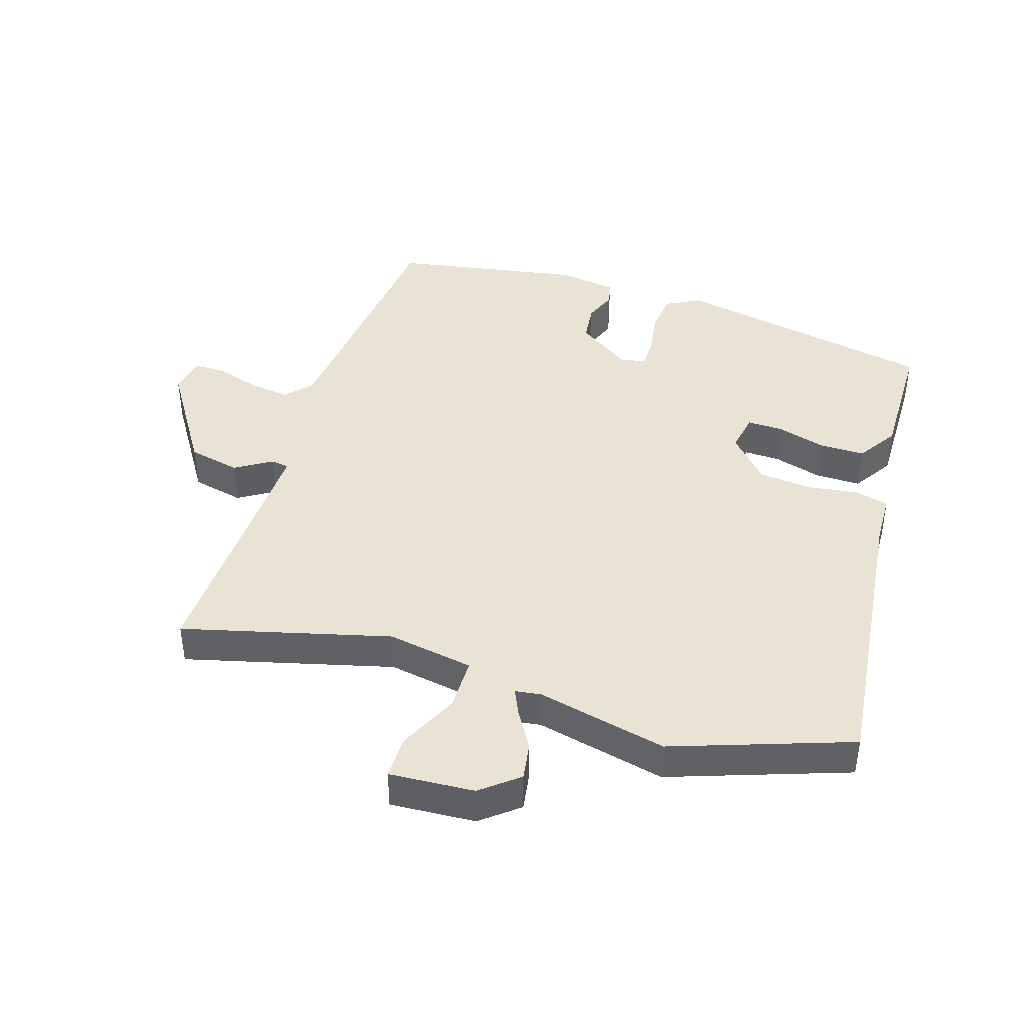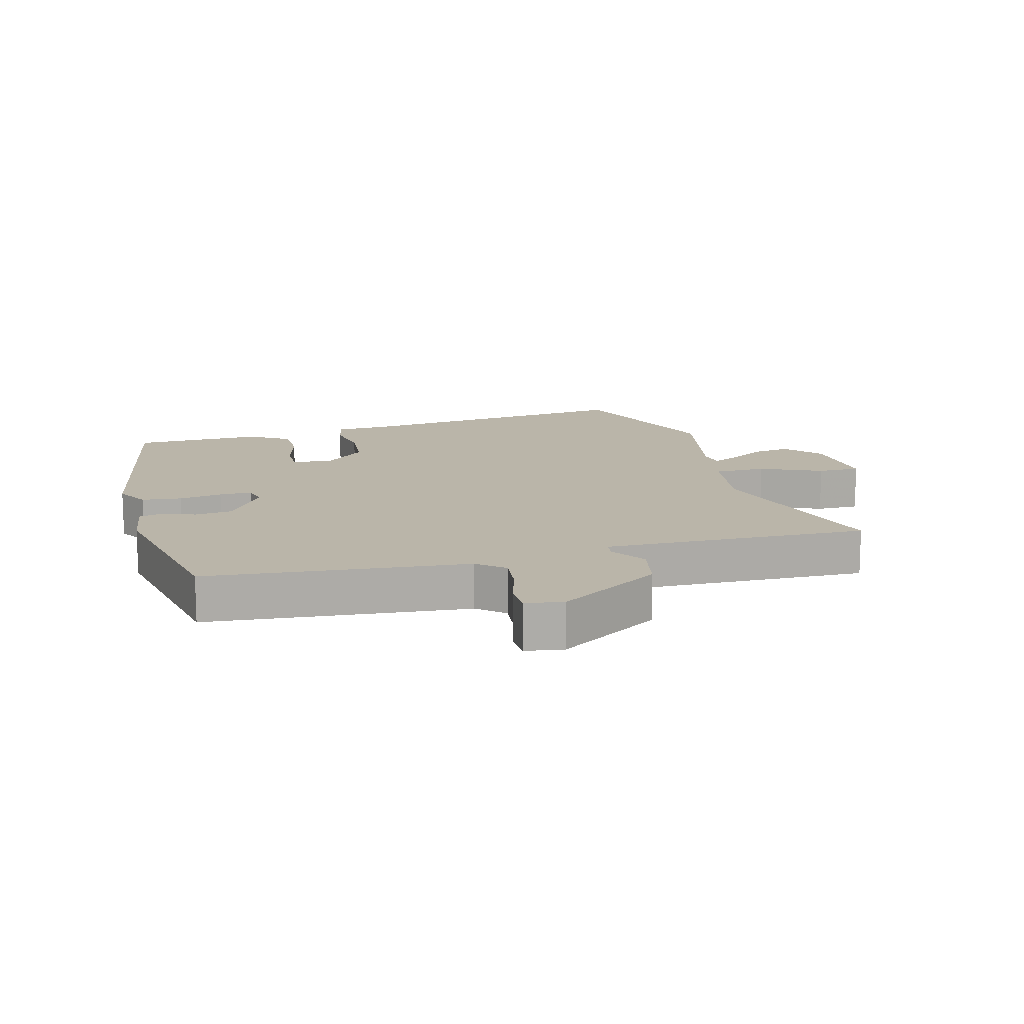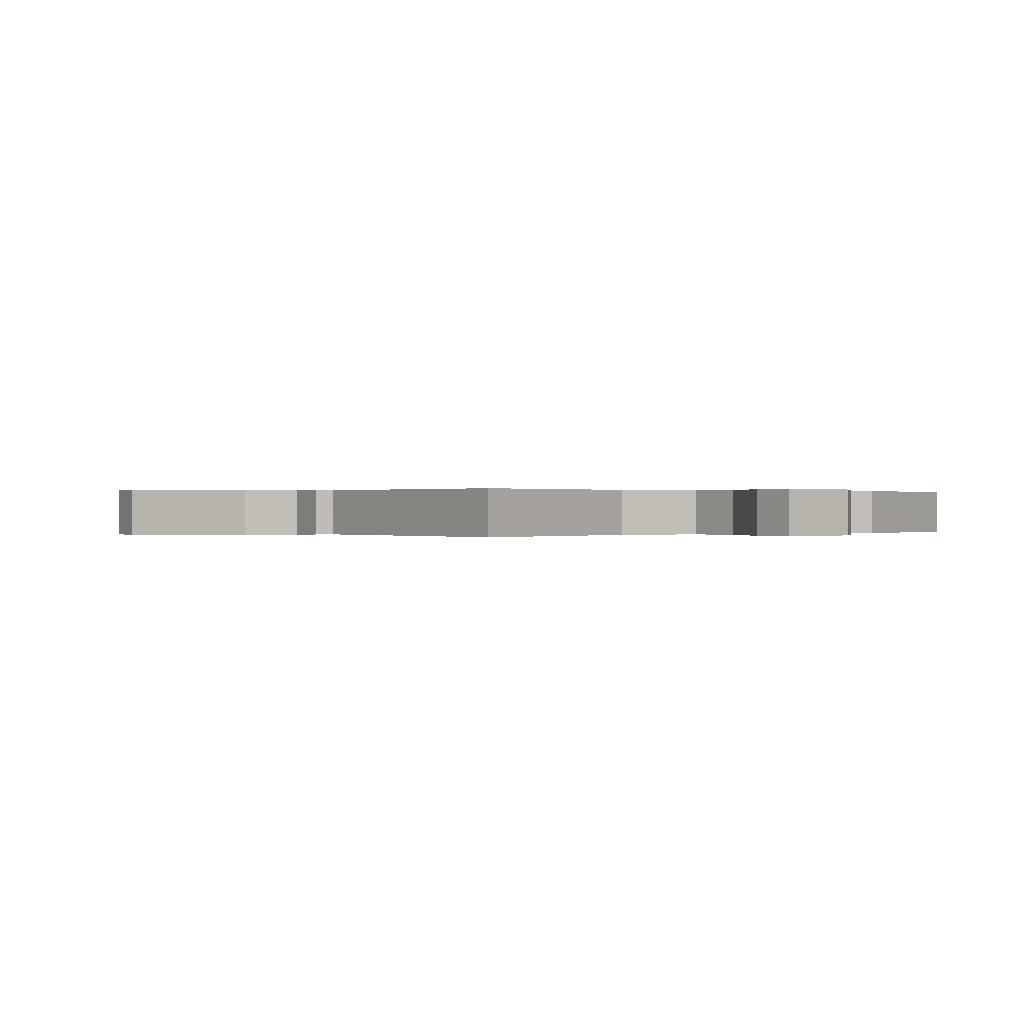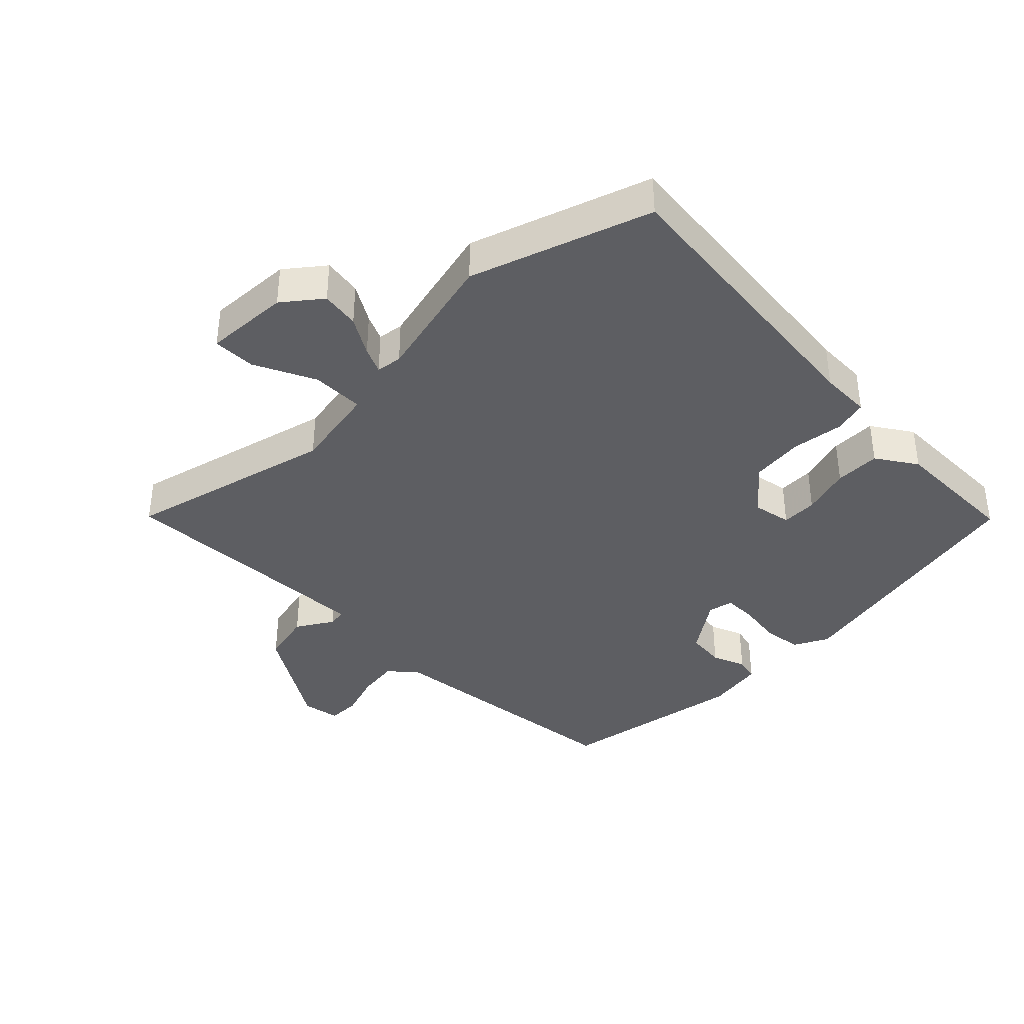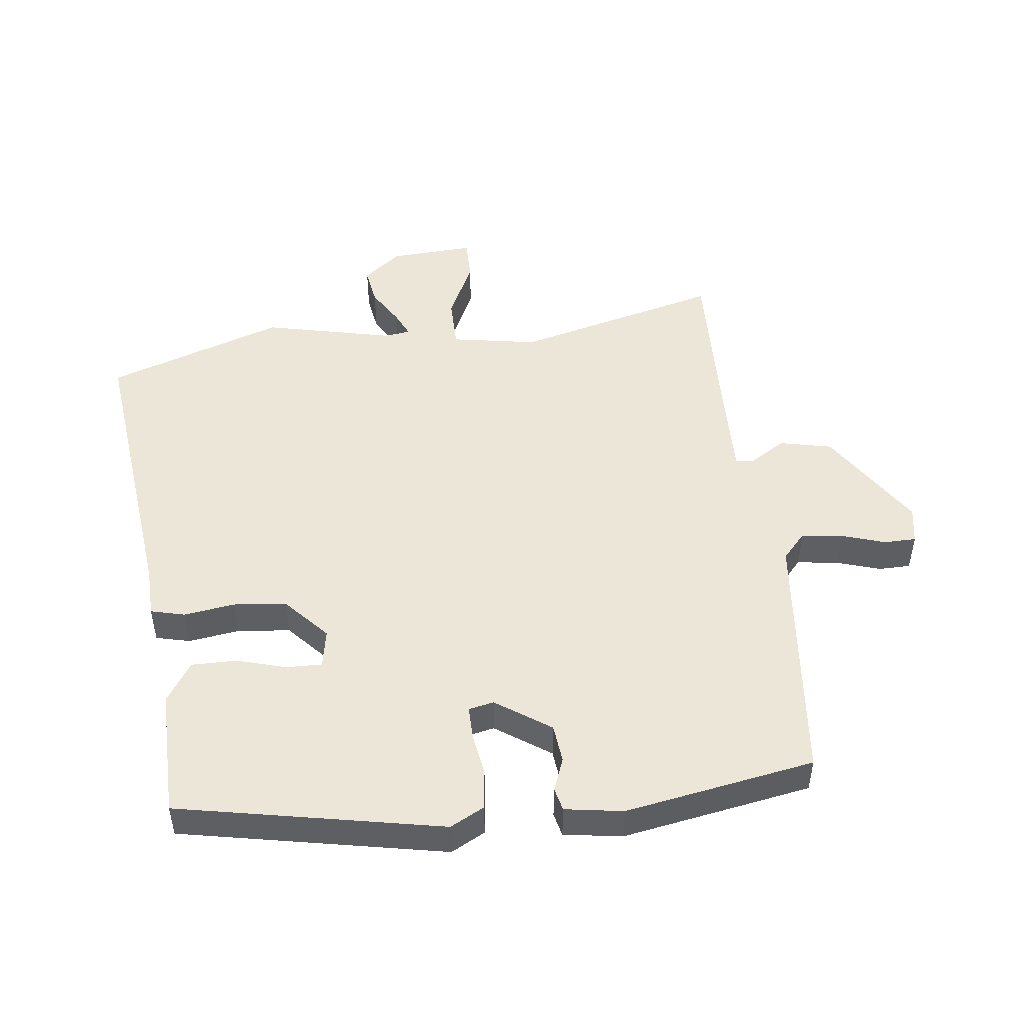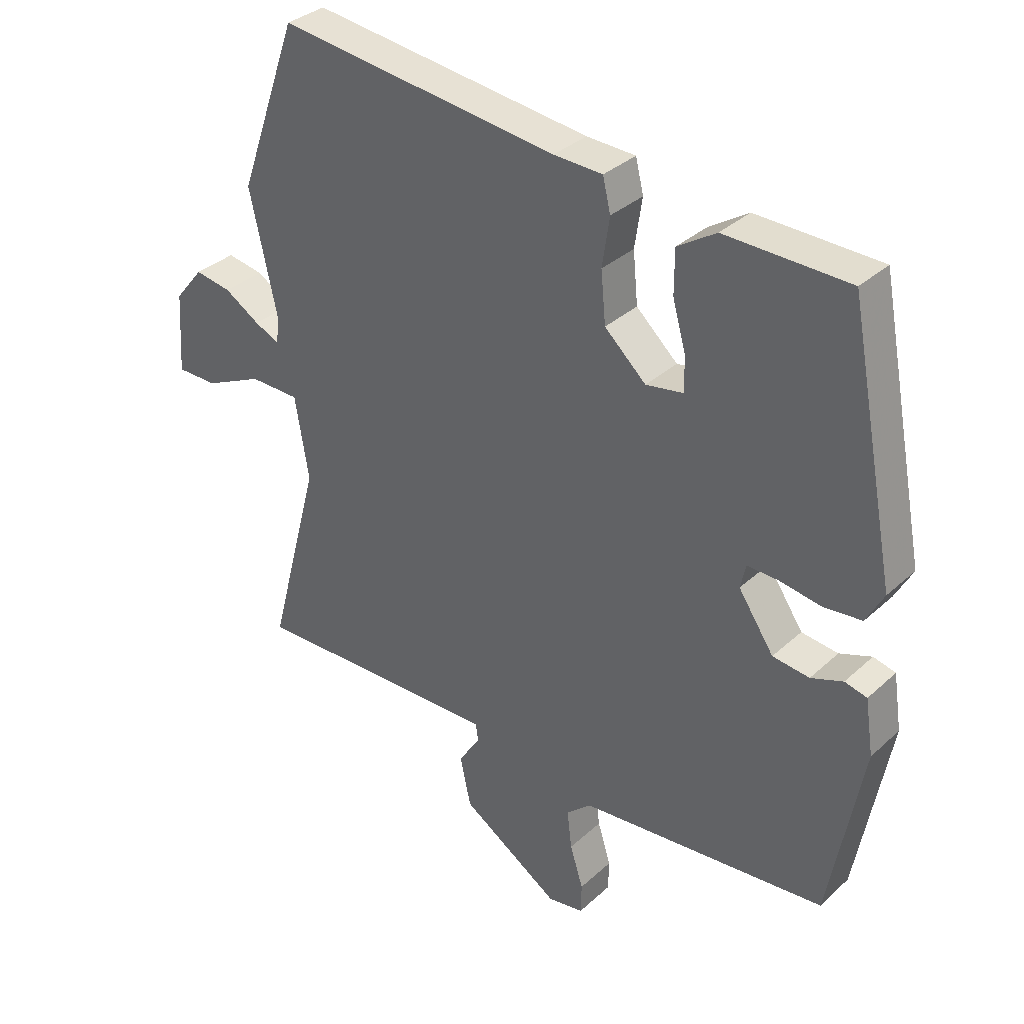
<metadata>
{"format":"obj","ext":"obj","renderer":"f3d","projection":"perspective","resolution":1024,"background":"white","views":[{"elev":42.1,"azim":-72.2,"up":"+Y"},{"elev":13.7,"azim":164.5,"up":"+Y"},{"elev":0.1,"azim":-128.2,"up":"+Y"},{"elev":-38.3,"azim":-44.3,"up":"+Y"},{"elev":48.6,"azim":83.5,"up":"+Y"},{"elev":34.0,"azim":39.4,"up":"+Z"}]}
</metadata>
<code>
v -0.562 0.07 -0.489
v -0.475 0.07 -0.161
v -0.498 0.07 -0.024
v -0.581 0.07 -0.023
v -0.678 0.07 -0.068
v -0.746 0.07 -0.068
v -0.737 0.07 0.067
v -0.689 0.07 0.126
v -0.628 0.07 0.116
v -0.569 0.07 0.08
v -0.528 0.07 0.061
v -0.522 0.07 0.102
v -0.568 0.07 0.309
v -0.468 0.07 0.59
v -0.001 0.07 0.534
v 0.08 0.07 0.531
v 0.093 0.07 0.477
v 0.081 0.07 0.396
v 0.089 0.07 0.312
v 0.158 0.07 0.249
v 0.22 0.07 0.26
v 0.219 0.07 0.317
v 0.197 0.07 0.395
v 0.197 0.07 0.467
v 0.261 0.07 0.508
v 0.466 0.07 0.504
v 0.547 0.07 0.085
v 0.518 0.07 0.031
v 0.455 0.07 0.024
v 0.386 0.07 0.035
v 0.334 0.07 0.036
v 0.325 0.07 -0.004
v 0.384 0.07 -0.091
v 0.445 0.07 -0.098
v 0.498 0.07 -0.078
v 0.535 0.07 -0.087
v 0.549 0.07 -0.179
v 0.494 0.07 -0.48
v 0.082 0.07 -0.52
v 0.04 0.07 -0.557
v 0.048 0.07 -0.622
v 0.07 0.07 -0.692
v 0.069 0.07 -0.743
v 0.009 0.07 -0.753
v -0.156 0.07 -0.647
v -0.174 0.07 -0.564
v -0.138 0.07 -0.507
v -0.142 0.07 -0.478
v -0.282 0.07 -0.481
v -0.562 0 -0.489
v -0.475 0 -0.161
v -0.498 0 -0.024
v -0.581 0 -0.023
v -0.678 0 -0.068
v -0.746 0 -0.068
v -0.737 0 0.067
v -0.689 0 0.126
v -0.628 0 0.116
v -0.569 0 0.08
v -0.528 0 0.061
v -0.522 0 0.102
v -0.568 0 0.309
v -0.468 0 0.59
v -0.001 0 0.534
v 0.08 0 0.531
v 0.093 0 0.477
v 0.081 0 0.396
v 0.089 0 0.312
v 0.158 0 0.249
v 0.22 0 0.26
v 0.219 0 0.317
v 0.197 0 0.395
v 0.197 0 0.467
v 0.261 0 0.508
v 0.466 0 0.504
v 0.547 0 0.085
v 0.518 0 0.031
v 0.455 0 0.024
v 0.386 0 0.035
v 0.334 0 0.036
v 0.325 0 -0.004
v 0.384 0 -0.091
v 0.445 0 -0.098
v 0.498 0 -0.078
v 0.535 0 -0.087
v 0.549 0 -0.179
v 0.494 0 -0.48
v 0.082 0 -0.52
v 0.04 0 -0.557
v 0.048 0 -0.622
v 0.07 0 -0.692
v 0.069 0 -0.743
v 0.009 0 -0.753
v -0.156 0 -0.647
v -0.174 0 -0.564
v -0.138 0 -0.507
v -0.142 0 -0.478
v -0.282 0 -0.481
f 45 46 47
f 44 45 47
f 43 44 47
f 42 43 47
f 41 42 47
f 40 41 47 48
f 39 40 48
f 38 39 48
f 37 38 48
f 36 37 48
f 35 36 48
f 34 35 48
f 33 34 48 49
f 28 29 30
f 27 28 30
f 26 27 30
f 25 26 30
f 24 25 30
f 23 24 30
f 22 23 30
f 21 22 30 31
f 20 21 31 32
f 15 16 17 18
f 15 18 19
f 14 15 19
f 13 14 19
f 12 13 19
f 19 20 32
f 12 19 32
f 11 12 32
f 8 9 10
f 7 8 10
f 6 7 10
f 5 6 10
f 4 5 10
f 3 4 10 11
f 49 1 2
f 33 49 2
f 32 33 2
f 3 11 32
f 2 3 32
f 96 95 94
f 96 94 93
f 96 93 92
f 96 92 91
f 96 91 90
f 97 96 90 89
f 97 89 88
f 97 88 87
f 97 87 86
f 97 86 85
f 97 85 84
f 97 84 83
f 98 97 83 82
f 79 78 77
f 79 77 76
f 79 76 75
f 79 75 74
f 79 74 73
f 79 73 72
f 79 72 71
f 80 79 71 70
f 81 80 70 69
f 67 66 65 64
f 68 67 64
f 68 64 63
f 68 63 62
f 68 62 61
f 81 69 68
f 81 68 61
f 81 61 60
f 59 58 57
f 59 57 56
f 59 56 55
f 59 55 54
f 59 54 53
f 60 59 53 52
f 51 50 98
f 51 98 82
f 51 82 81
f 81 60 52
f 81 52 51
f 1 50 51 2
f 2 51 52 3
f 3 52 53 4
f 4 53 54 5
f 5 54 55 6
f 6 55 56 7
f 7 56 57 8
f 8 57 58 9
f 9 58 59 10
f 10 59 60 11
f 11 60 61 12
f 12 61 62 13
f 13 62 63 14
f 14 63 64 15
f 15 64 65 16
f 16 65 66 17
f 17 66 67 18
f 18 67 68 19
f 19 68 69 20
f 20 69 70 21
f 21 70 71 22
f 22 71 72 23
f 23 72 73 24
f 24 73 74 25
f 25 74 75 26
f 26 75 76 27
f 27 76 77 28
f 28 77 78 29
f 29 78 79 30
f 30 79 80 31
f 31 80 81 32
f 32 81 82 33
f 33 82 83 34
f 34 83 84 35
f 35 84 85 36
f 36 85 86 37
f 37 86 87 38
f 38 87 88 39
f 39 88 89 40
f 40 89 90 41
f 41 90 91 42
f 42 91 92 43
f 43 92 93 44
f 44 93 94 45
f 45 94 95 46
f 46 95 96 47
f 47 96 97 48
f 48 97 98 49
f 49 98 50 1

</code>
